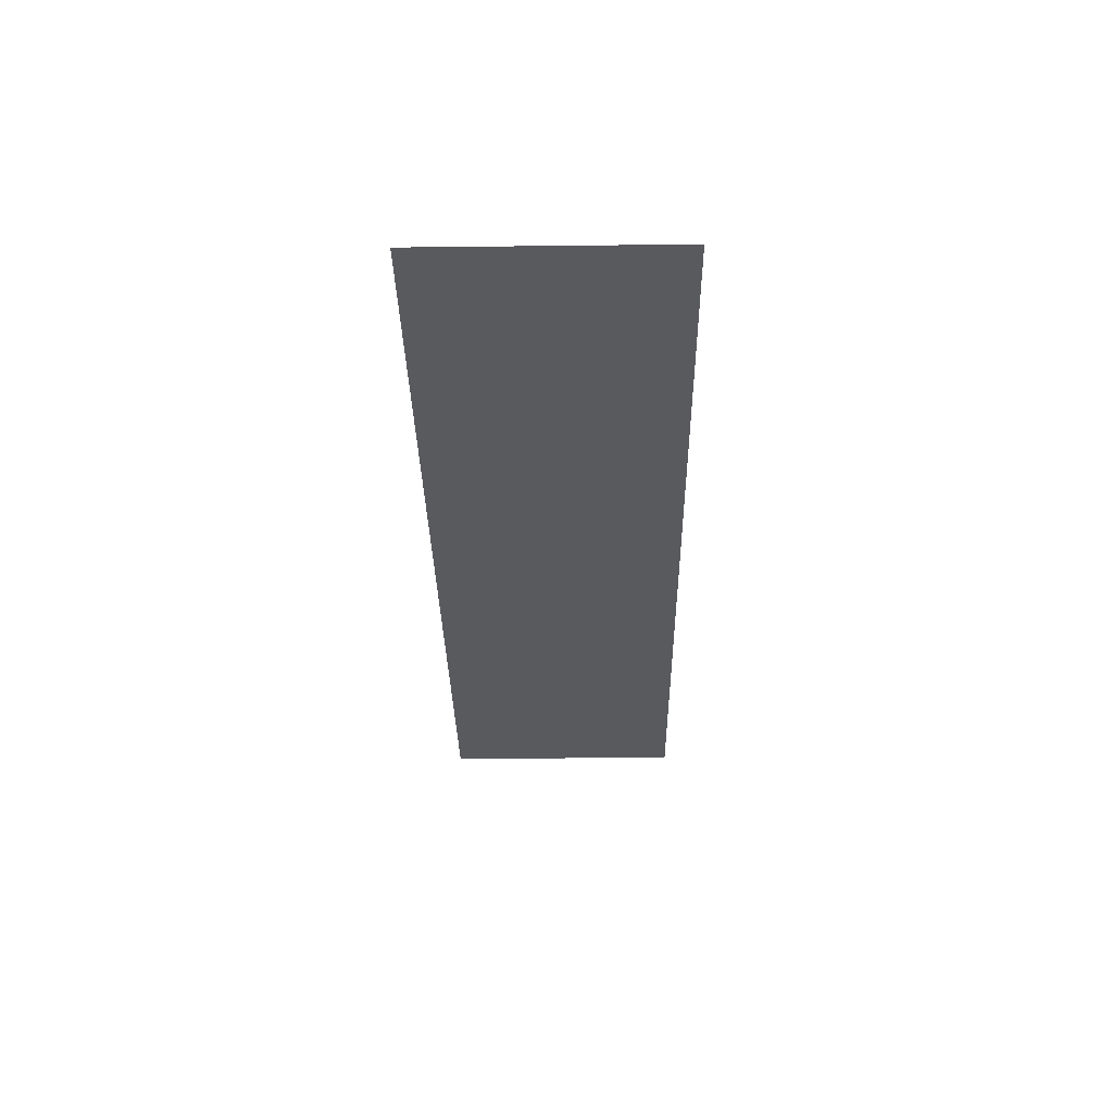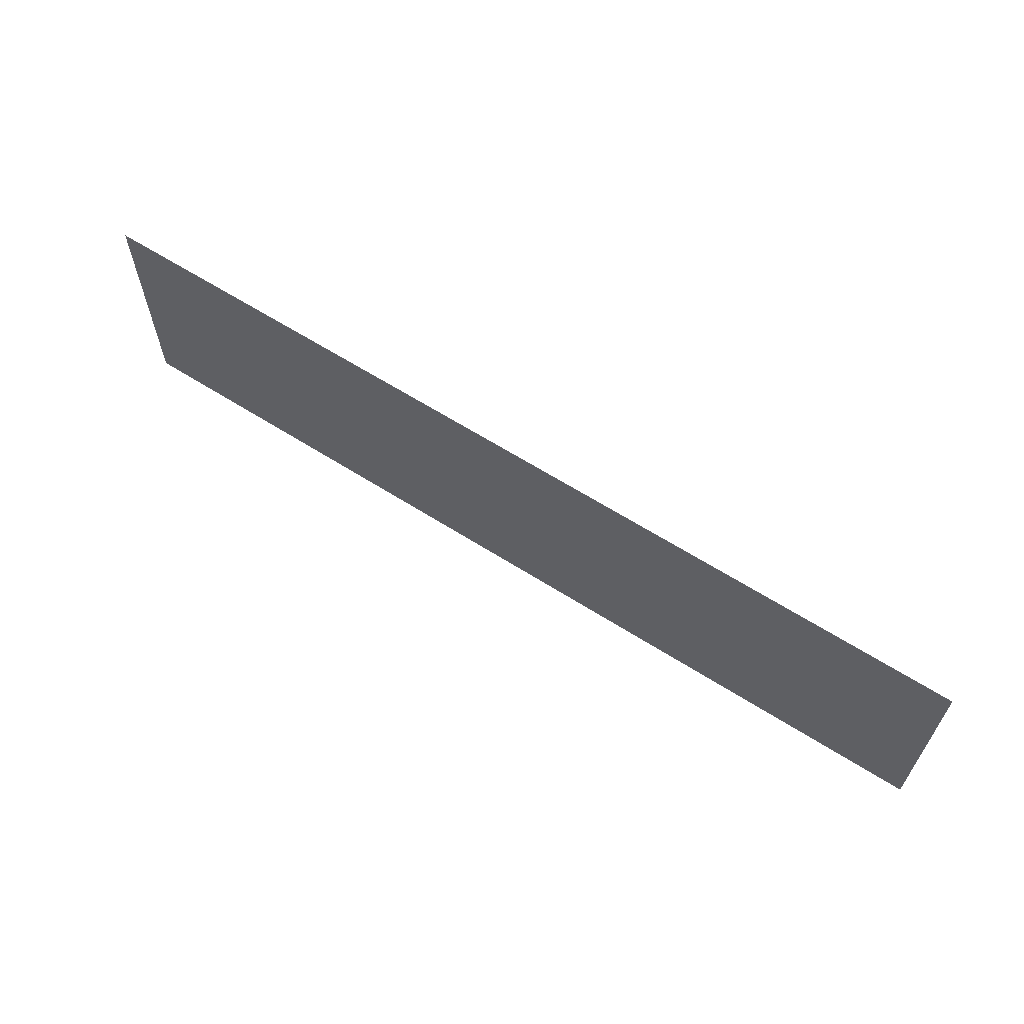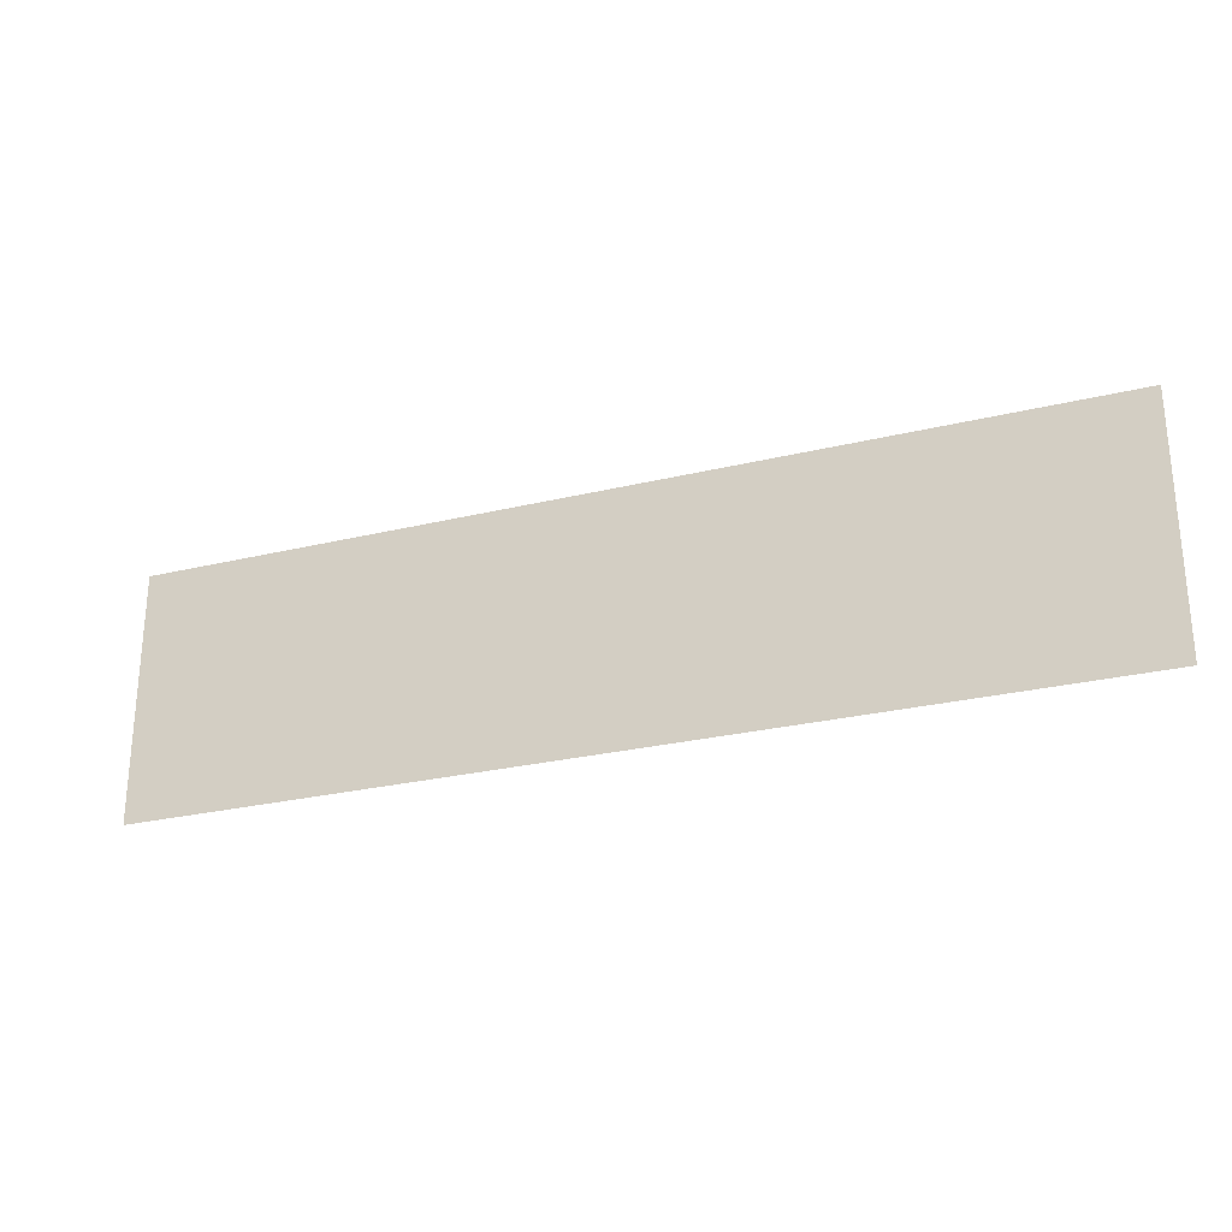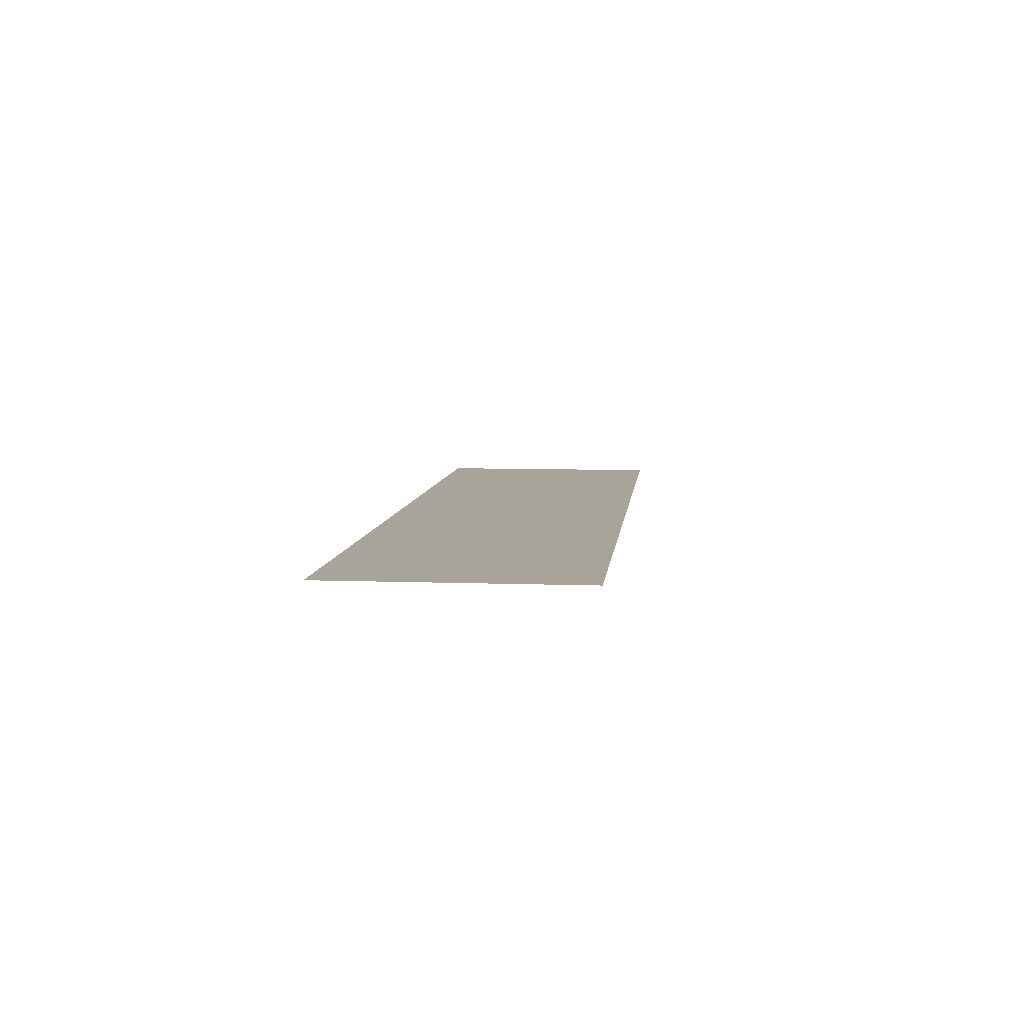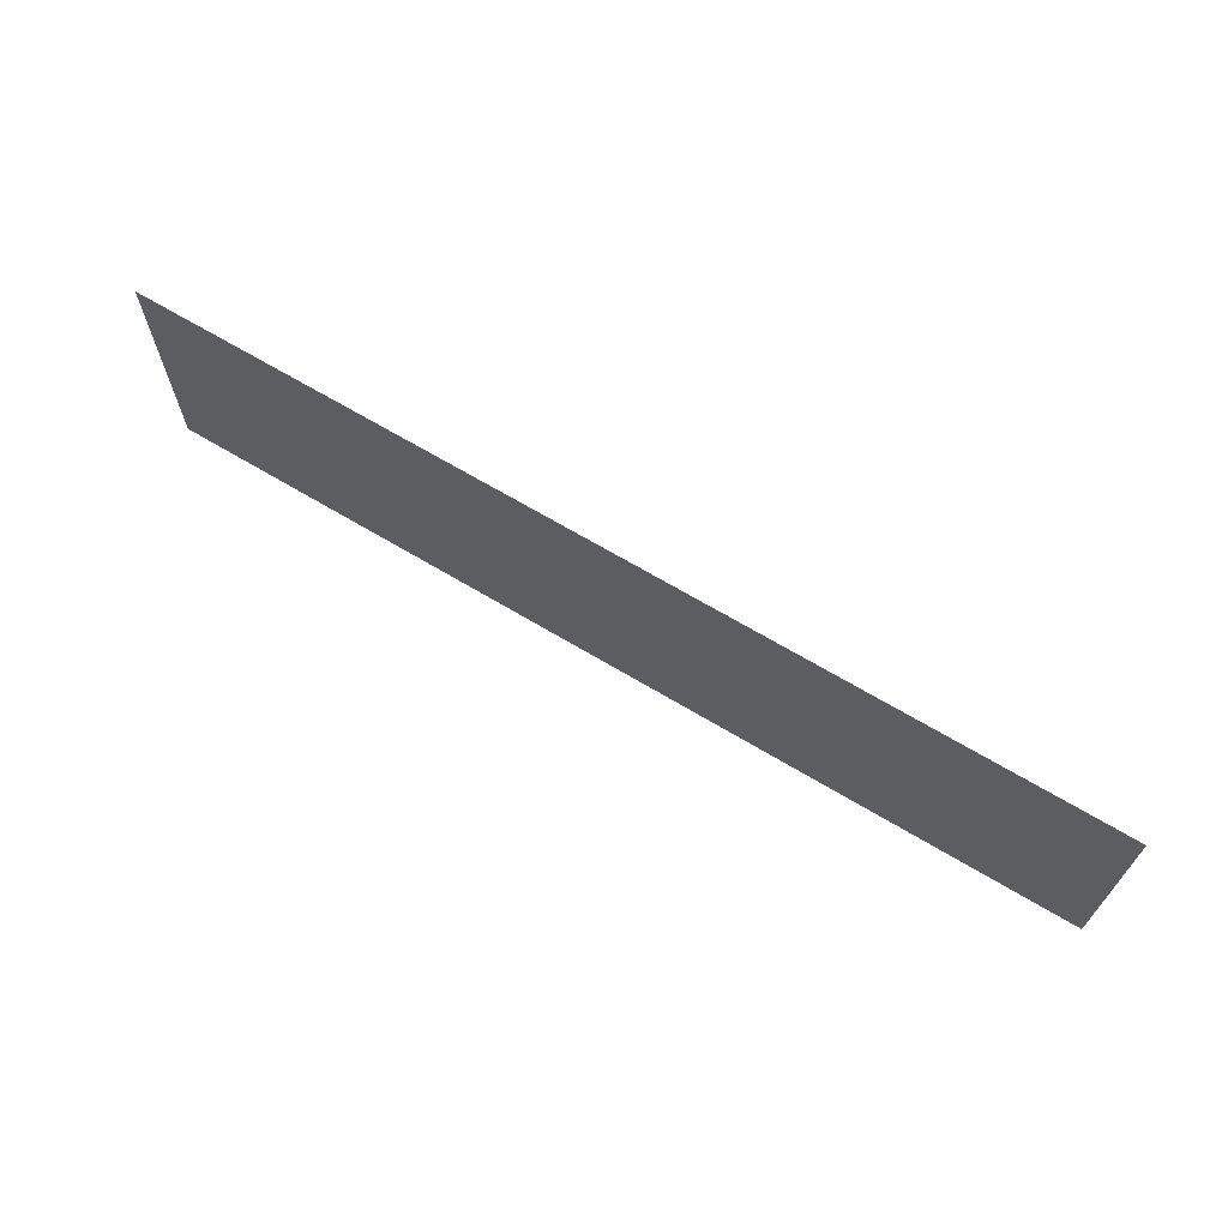
<metadata>
{"format":"obj","ext":"obj","renderer":"f3d","projection":"perspective","resolution":1024,"background":"white","views":[{"elev":-31.7,"azim":-89.1,"up":"+Y"},{"elev":63.2,"azim":32.7,"up":"+Z"},{"elev":-26.4,"azim":-159.1,"up":"+Z"},{"elev":7.2,"azim":-83.9,"up":"+Y"},{"elev":67.3,"azim":31.0,"up":"+Z"}]}
</metadata>
<code>
o Smasher_Board.001
v -2.07 0.001 3
v 2.07 0.001 3
v -2.07 0.001 1.9
v 2.07 0.001 1.9
f 1 2 4 3

</code>
